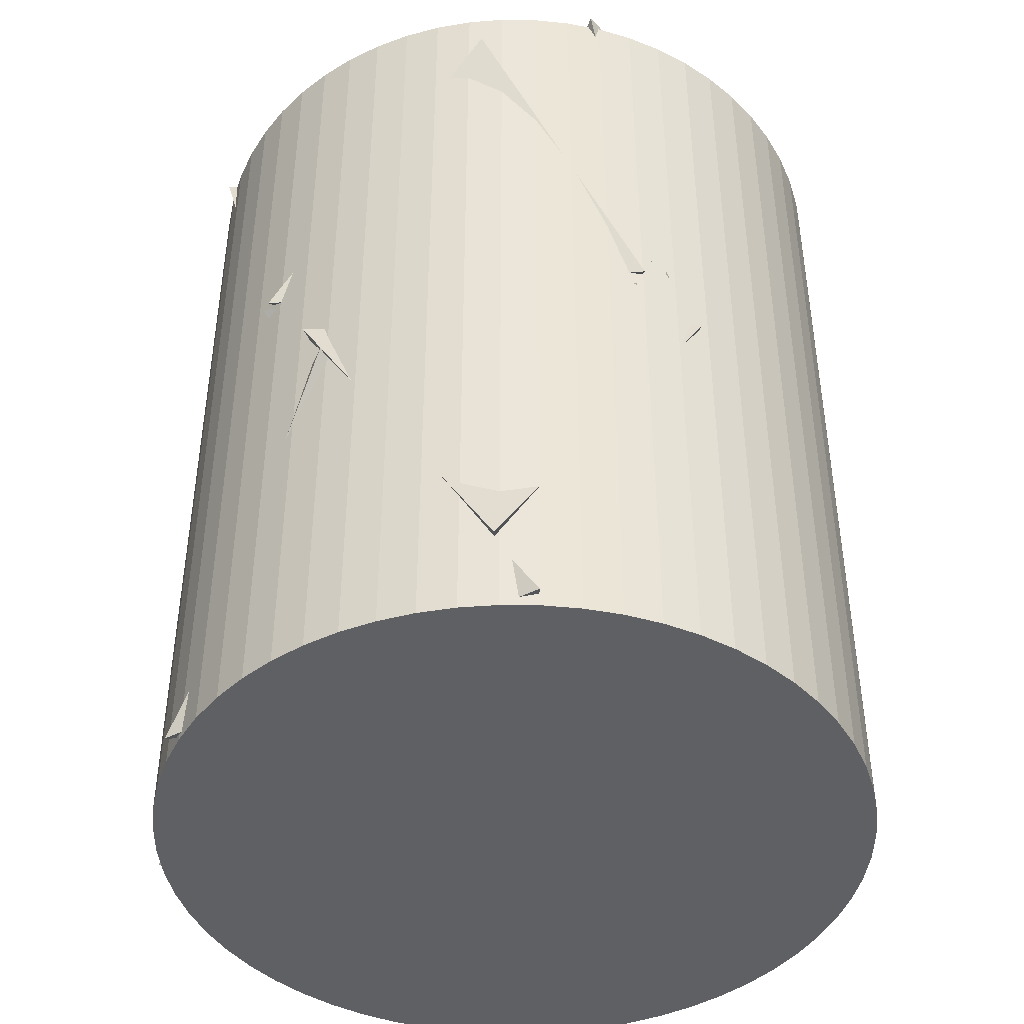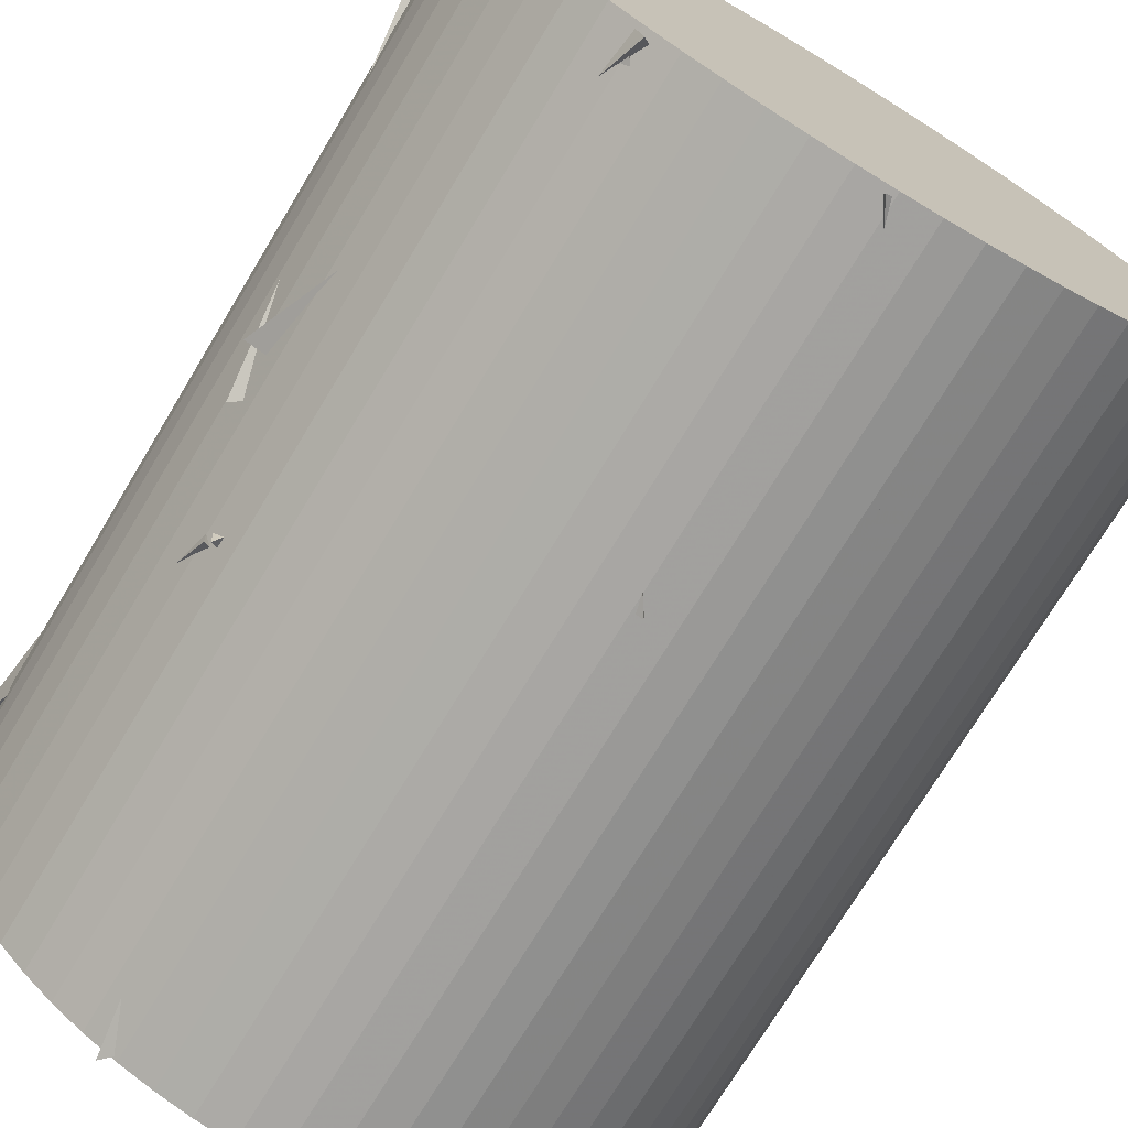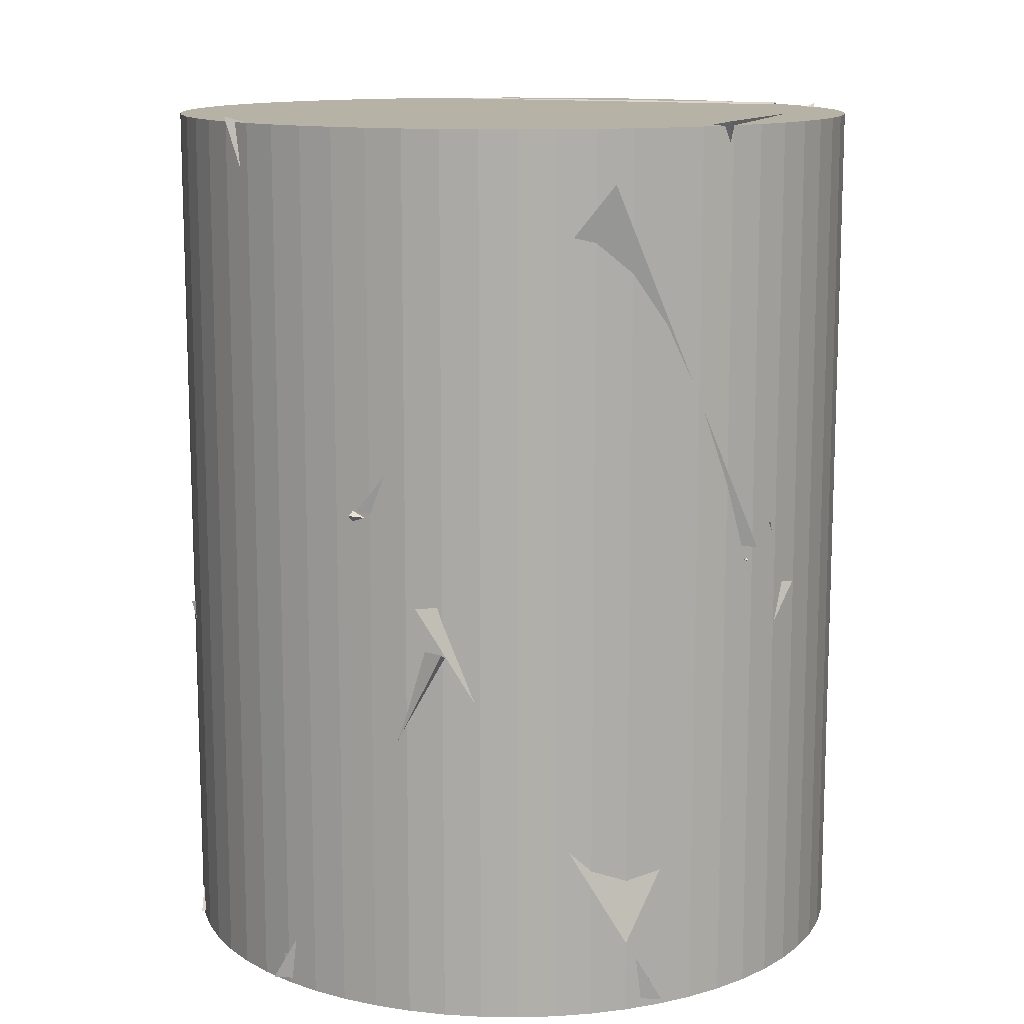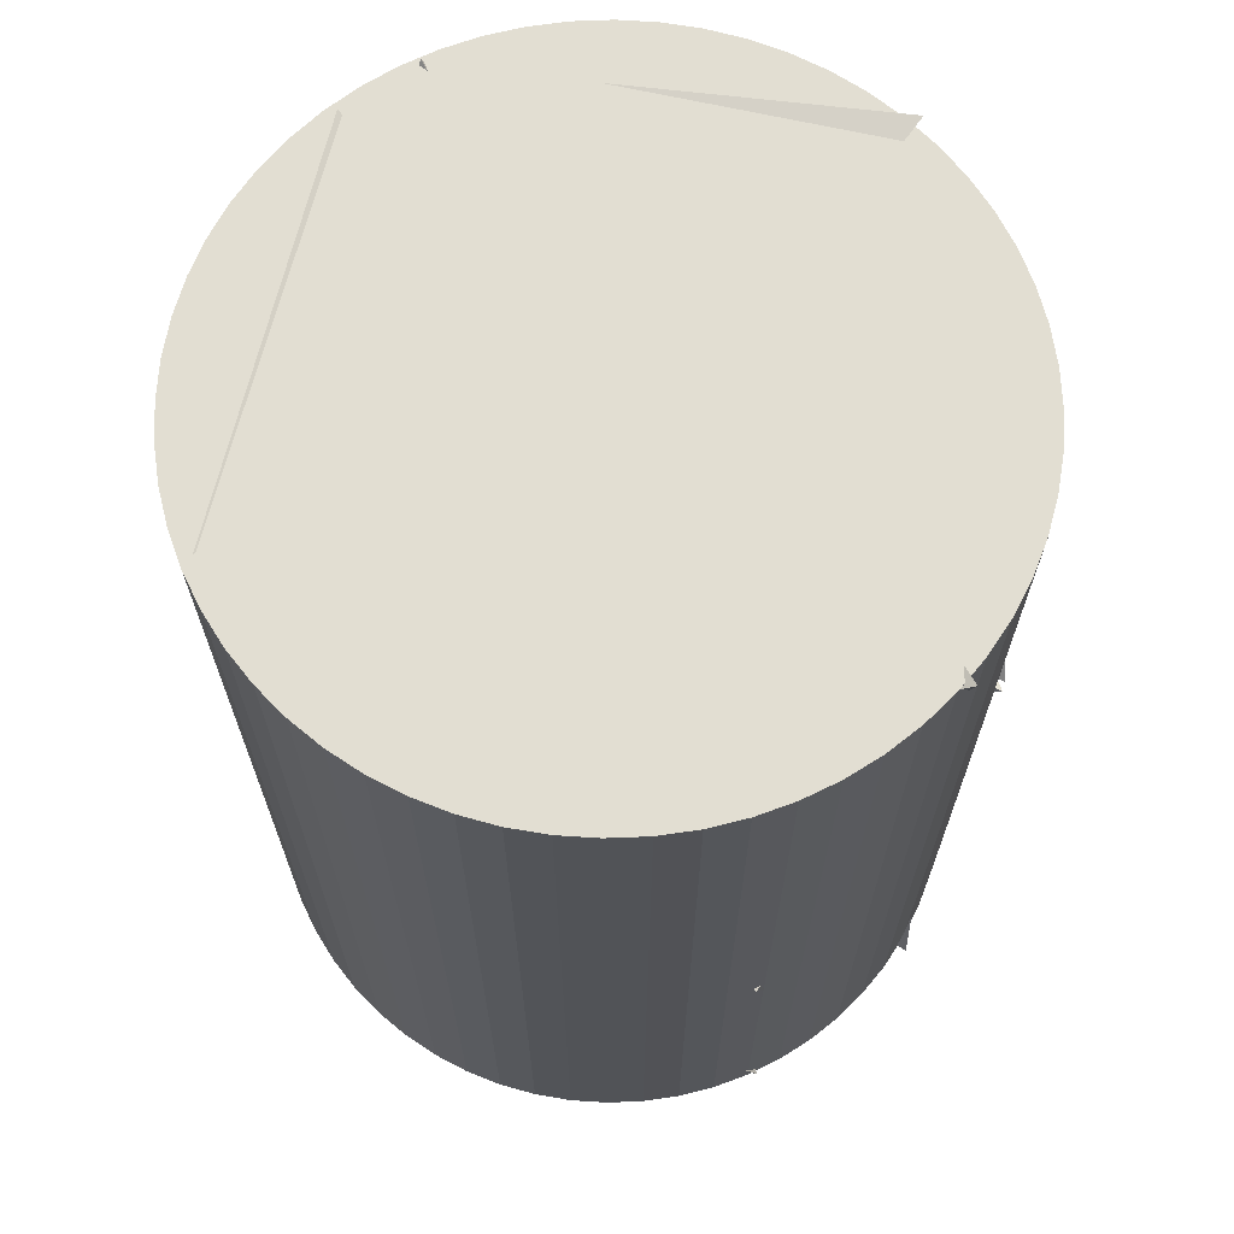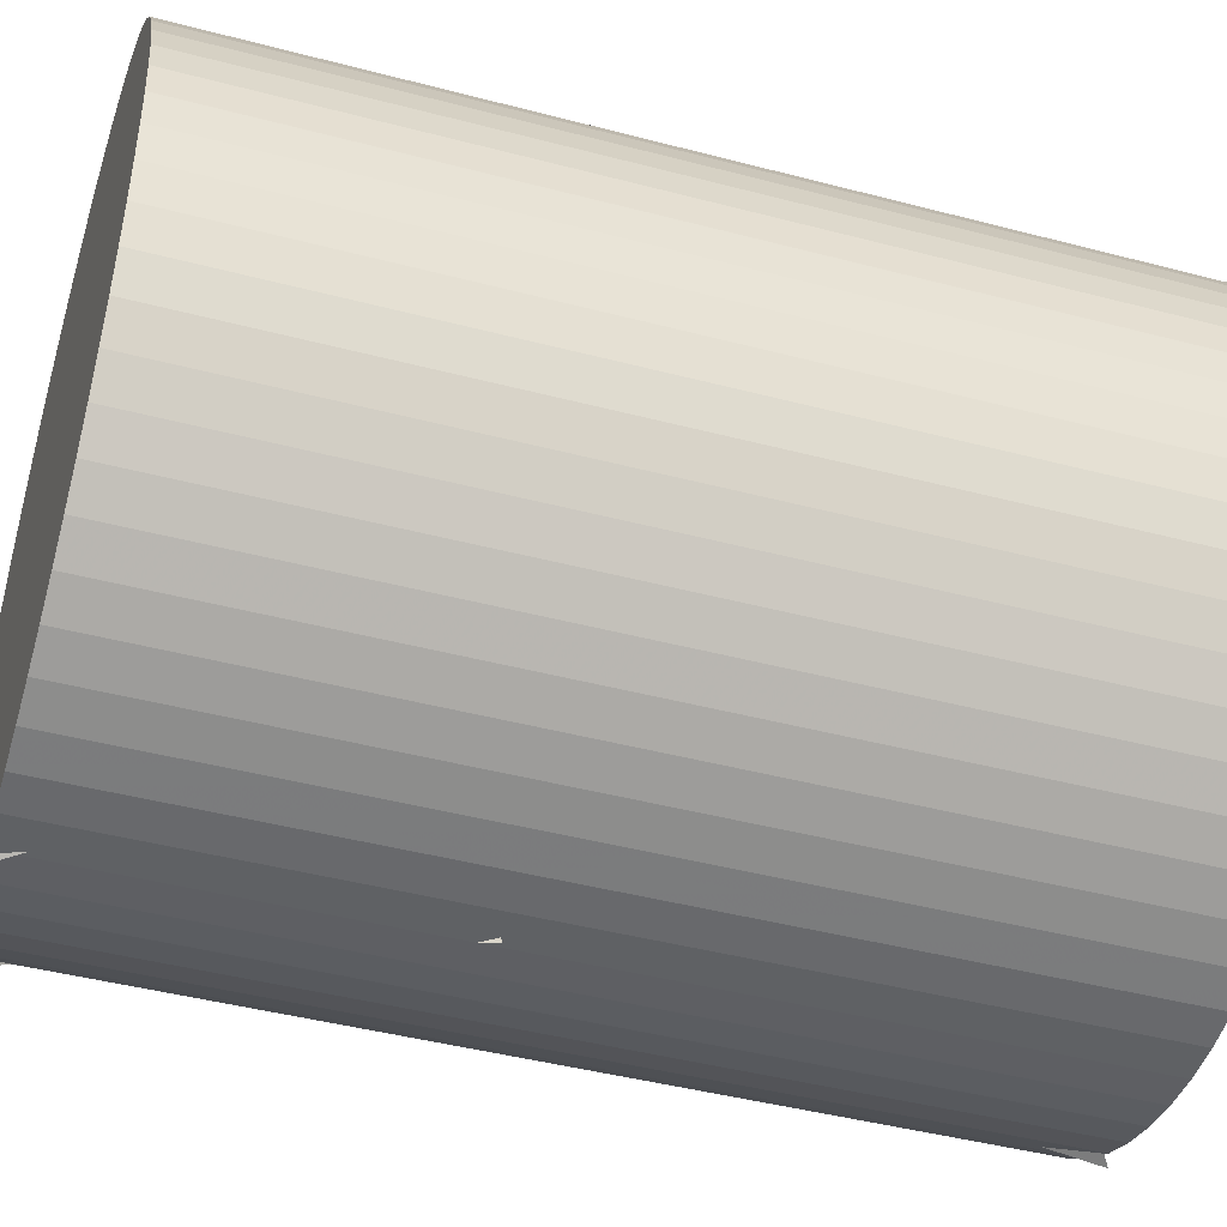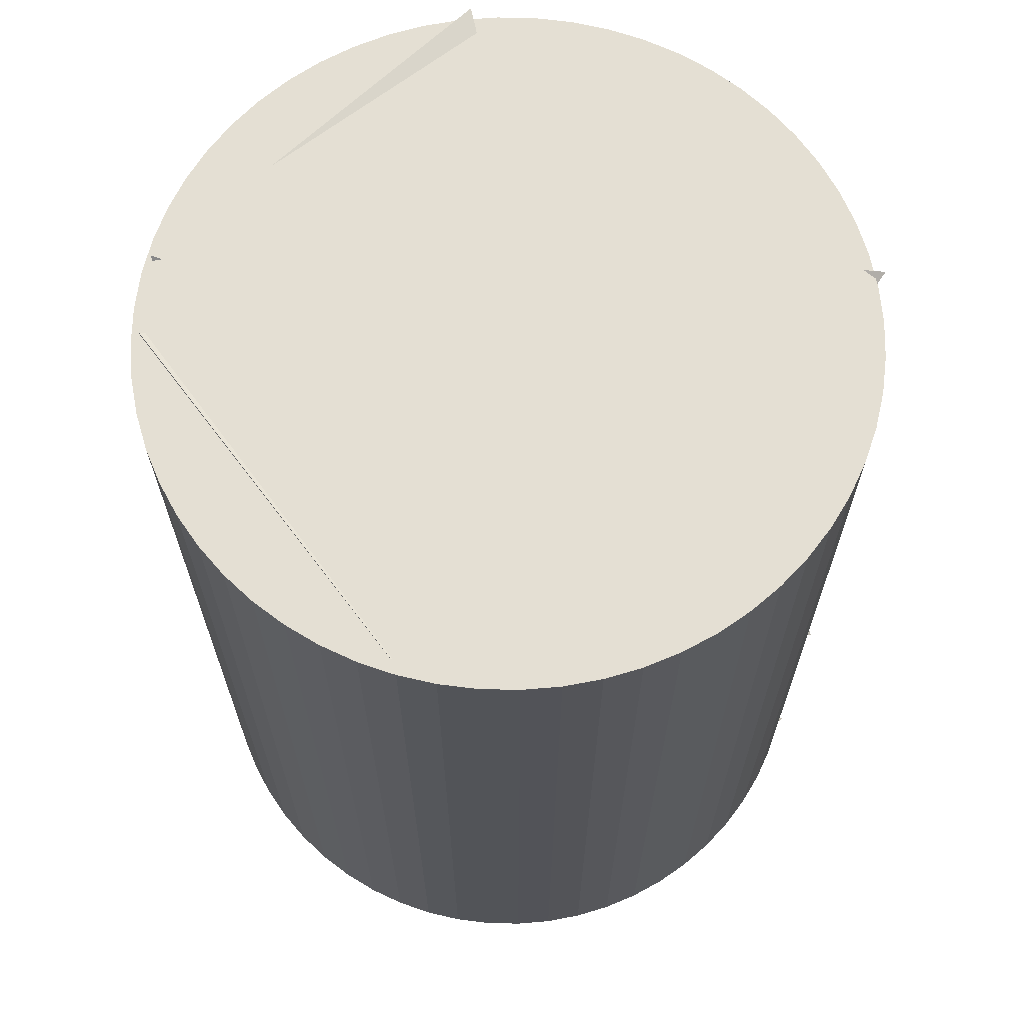
<metadata>
{"format":"obj","ext":"obj","renderer":"f3d","projection":"perspective","resolution":1024,"background":"white","views":[{"elev":-43.7,"azim":98.3,"up":"+Z"},{"elev":-73.2,"azim":148.9,"up":"+Y"},{"elev":12.4,"azim":77.2,"up":"+Z"},{"elev":67.8,"azim":-23.3,"up":"+Z"},{"elev":-43.9,"azim":-107.2,"up":"+Y"},{"elev":66.8,"azim":-73.8,"up":"+Z"}]}
</metadata>
<code>
v -0.0736 0.02625 18.9
v 0.8521 0.1925 18.56
v 0.7159 -0.3013 19.42
v 0.4746 -0.7335 18.55
v 0.6758 -0.5368 19.81
v 0.8721 0.05052 20.59
v -0.0354 0.06378 20.17
v 0.7464 0.4533 19.69
v -0.2018 0.8275 19.71
v -0.6957 0.5284 18.89
v 0.007493 -0.05813 19.29
v -0.8615 0.07845 19.77
v -0.8081 -0.2726 18.55
v -0.008829 -0.8735 18.55
v 0.03852 0.0217 18.99
v -0.5109 -0.7086 19.4
v 0.3258 0.1702 20.47
v 0.3625 -0.7948 20.73
v 0.4972 -0.5283 19.78
v -0.4079 -0.4503 20.2
v -0.4876 -0.705 19.99
v 0.09676 -0.003769 20.4
v -0.2065 0.08848 19.45
v 0.4634 -0.6124 19.7
v -0.7078 0.5036 19.8
v -0.8735 0.009203 20.65
v 0.03736 0.003044 20.24
v -0.7119 -0.4964 19.8
v 0.3515 0.7811 18.84
v 0.6941 0.5045 19.74
v -0.2434 0.839 19.64
v 0.009361 -0.05432 19.27
v -0.817 -0.3093 18.59
v -0.8399 0.2318 19.43
v 0.03582 0.01494 19
v -0.4922 -0.7057 19.45
v -0.006152 0.05001 19.04
v -0.05475 -0.8719 19.42
v 0.7989 -0.3535 19.47
v 0.4777 -0.7035 18.59
v 0.006448 -0.1588 18.56
v -0.06791 0.4064 19.38
v -0.5638 0.6627 18.55
v 0.4322 0.7458 18.58
v 0.8013 0.3479 20.73
v 0.3167 0.4818 19.86
v -0.06078 -0.1298 20.56
v -0.05827 0.8586 20.71
v -0.6282 0.5812 19.95
v 0.3478 0.7634 19.83
v -0.0743 0.8704 20.73
v 0.04842 -0.04245 20.34
v -0.8284 0.2596 19.42
v 0.04646 0.01894 19
v -0.8088 -0.3032 18.6
v -0.5658 0.6656 18.55
v 0.8685 0.09384 18.72
v 0.65 0.5825 19.57
v 0.7692 -0.4103 19.58
v -0.03413 -0.008951 19.14
v -0.2715 0.8303 20.72
v 0.05562 -0.03932 20.35
v -0.8724 0.03106 20.72
v -0.6381 0.4847 19.86
v -0.05017 0.0702 20.27
v 0.715 0.4704 19.76
v 0.01209 -0.04853 19.27
v -0.2047 0.8493 19.66
v -0.3208 -0.8125 19.04
v -0.05673 0.07048 19.43
v -0.6771 -0.5312 19.93
v 0.2873 -0.7766 19.83
v -0.03037 0.06123 20.17
v 0.7406 0.434 19.65
v 0.02835 -0.08651 19.18
v 0.6651 -0.5528 19.8
v 0.0386 0.01675 20.27
v -0.8569 0.02083 20.71
v -0.7227 -0.4905 19.86
v -0.3024 -0.8114 20.71
v -0.0297 0.8841 18.53
v -0.0297 0.8841 20.72
v 0.06162 0.8793 18.53
v 0.06162 0.8793 20.72
v 0.1519 0.865 18.53
v 0.1519 0.865 20.72
v 0.2403 0.8413 18.53
v 0.2403 0.8413 20.72
v 0.3256 0.8086 18.53
v 0.3256 0.8086 20.72
v 0.4071 0.767 18.53
v 0.4071 0.767 20.72
v 0.4838 0.7172 18.53
v 0.4838 0.7172 20.72
v 0.5548 0.6597 18.53
v 0.5548 0.6597 20.72
v 0.6195 0.595 18.53
v 0.6195 0.595 20.72
v 0.677 0.524 18.53
v 0.677 0.524 20.72
v 0.7269 0.4473 18.53
v 0.7269 0.4473 20.72
v 0.7684 0.3658 18.53
v 0.7684 0.3658 20.72
v 0.8011 0.2804 18.53
v 0.8011 0.2804 20.72
v 0.8248 0.1921 18.53
v 0.8248 0.1921 20.72
v 0.8391 0.1018 18.53
v 0.8391 0.1018 20.72
v 0.8439 0.0105 18.53
v 0.8439 0.0105 20.72
v 0.8391 -0.08082 18.53
v 0.8391 -0.08082 20.72
v 0.8248 -0.1711 18.53
v 0.8248 -0.1711 20.72
v 0.8011 -0.2595 18.53
v 0.8011 -0.2595 20.72
v 0.7684 -0.3448 18.53
v 0.7684 -0.3448 20.72
v 0.7269 -0.4263 18.53
v 0.7269 -0.4263 20.72
v 0.677 -0.503 18.53
v 0.677 -0.503 20.72
v 0.6195 -0.574 18.53
v 0.6195 -0.574 20.72
v 0.5548 -0.6387 18.53
v 0.5548 -0.6387 20.72
v 0.4838 -0.6962 18.53
v 0.4838 -0.6962 20.72
v 0.4071 -0.7461 18.53
v 0.4071 -0.7461 20.72
v 0.3256 -0.7876 18.53
v 0.3256 -0.7876 20.72
v 0.2403 -0.8203 18.53
v 0.2403 -0.8203 20.72
v 0.1519 -0.844 18.53
v 0.1519 -0.844 20.72
v 0.06162 -0.8583 18.53
v 0.06162 -0.8583 20.72
v -0.0297 -0.8631 18.53
v -0.0297 -0.8631 20.72
v -0.121 -0.8583 18.53
v -0.121 -0.8583 20.72
v -0.2113 -0.844 18.53
v -0.2113 -0.844 20.72
v -0.2996 -0.8203 18.53
v -0.2996 -0.8203 20.72
v -0.385 -0.7876 18.53
v -0.385 -0.7876 20.72
v -0.4665 -0.7461 18.53
v -0.4665 -0.7461 20.72
v -0.5432 -0.6962 18.53
v -0.5432 -0.6962 20.72
v -0.6142 -0.6387 18.53
v -0.6142 -0.6387 20.72
v -0.6789 -0.574 18.53
v -0.6789 -0.574 20.72
v -0.7364 -0.503 18.53
v -0.7364 -0.503 20.72
v -0.7862 -0.4263 18.53
v -0.7862 -0.4263 20.72
v -0.8278 -0.3448 18.53
v -0.8278 -0.3448 20.72
v -0.8605 -0.2595 18.53
v -0.8605 -0.2595 20.72
v -0.8842 -0.1711 18.53
v -0.8842 -0.1711 20.72
v -0.8985 -0.08082 18.53
v -0.8985 -0.08082 20.72
v -0.9033 0.0105 18.53
v -0.9033 0.0105 20.72
v -0.8985 0.1018 18.53
v -0.8985 0.1018 20.72
v -0.8842 0.1921 18.53
v -0.8842 0.1921 20.72
v -0.8605 0.2804 18.53
v -0.8605 0.2804 20.72
v -0.8278 0.3658 18.53
v -0.8278 0.3658 20.72
v -0.7862 0.4473 18.53
v -0.7862 0.4473 20.72
v -0.7364 0.524 18.53
v -0.7364 0.524 20.72
v -0.6789 0.595 18.53
v -0.6789 0.595 20.72
v -0.6142 0.6597 18.53
v -0.6142 0.6597 20.72
v -0.5432 0.7172 18.53
v -0.5432 0.7172 20.72
v -0.4665 0.767 18.53
v -0.4665 0.767 20.72
v -0.385 0.8086 18.53
v -0.385 0.8086 20.72
v -0.2996 0.8413 18.53
v -0.2996 0.8413 20.72
v -0.2113 0.865 18.53
v -0.2113 0.865 20.72
v -0.121 0.8793 18.53
v -0.121 0.8793 20.72
f 1 2 3
f 1 4 2
f 1 3 4
f 2 4 3
f 5 6 7
f 5 8 6
f 5 7 8
f 6 8 7
f 9 10 11
f 9 12 10
f 9 11 12
f 10 12 11
f 13 14 15
f 13 16 14
f 13 15 16
f 14 16 15
f 17 18 19
f 17 20 18
f 17 19 20
f 18 20 19
f 21 22 23
f 21 24 22
f 21 23 24
f 22 24 23
f 25 26 27
f 25 28 26
f 25 27 28
f 26 28 27
f 29 30 31
f 29 32 30
f 29 31 32
f 30 32 31
f 33 34 35
f 33 36 34
f 33 35 36
f 34 36 35
f 37 38 39
f 37 40 38
f 37 39 40
f 38 40 39
f 41 42 43
f 41 44 42
f 41 43 44
f 42 44 43
f 45 46 47
f 45 48 46
f 45 47 48
f 46 48 47
f 49 50 51
f 49 52 50
f 49 51 52
f 50 52 51
f 53 54 55
f 53 56 54
f 53 55 56
f 54 56 55
f 57 58 59
f 57 60 58
f 57 59 60
f 58 60 59
f 61 62 63
f 61 64 62
f 61 63 64
f 62 64 63
f 65 66 67
f 65 68 66
f 65 67 68
f 66 68 67
f 69 70 71
f 69 72 70
f 69 71 72
f 70 72 71
f 73 74 75
f 73 76 74
f 73 75 76
f 74 76 75
f 77 78 79
f 77 80 78
f 77 79 80
f 78 80 79
f 81 82 84 83
f 83 84 86 85
f 85 86 88 87
f 87 88 90 89
f 89 90 92 91
f 91 92 94 93
f 93 94 96 95
f 95 96 98 97
f 97 98 100 99
f 99 100 102 101
f 101 102 104 103
f 103 104 106 105
f 105 106 108 107
f 107 108 110 109
f 109 110 112 111
f 111 112 114 113
f 113 114 116 115
f 115 116 118 117
f 117 118 120 119
f 119 120 122 121
f 121 122 124 123
f 123 124 126 125
f 125 126 128 127
f 127 128 130 129
f 129 130 132 131
f 131 132 134 133
f 133 134 136 135
f 135 136 138 137
f 137 138 140 139
f 139 140 142 141
f 141 142 144 143
f 143 144 146 145
f 145 146 148 147
f 147 148 150 149
f 149 150 152 151
f 151 152 154 153
f 153 154 156 155
f 155 156 158 157
f 157 158 160 159
f 159 160 162 161
f 161 162 164 163
f 163 164 166 165
f 165 166 168 167
f 167 168 170 169
f 169 170 172 171
f 171 172 174 173
f 173 174 176 175
f 175 176 178 177
f 177 178 180 179
f 179 180 182 181
f 181 182 184 183
f 183 184 186 185
f 185 186 188 187
f 187 188 190 189
f 189 190 192 191
f 191 192 194 193
f 193 194 196 195
f 195 196 198 197
f 197 198 200 199
f 199 200 82 81
f 81 83 85 87 89 91 93 95 97 99 101 103 105 107 109 111 113 115 117 119 121 123 125 127 129 131 133 135 137 139 141 143 145 147 149 151 153 155 157 159 161 163 165 167 169 171 173 175 177 179 181 183 185 187 189 191 193 195 197 199
f 200 198 196 194 192 190 188 186 184 182 180 178 176 174 172 170 168 166 164 162 160 158 156 154 152 150 148 146 144 142 140 138 136 134 132 130 128 126 124 122 120 118 116 114 112 110 108 106 104 102 100 98 96 94 92 90 88 86 84 82

</code>
